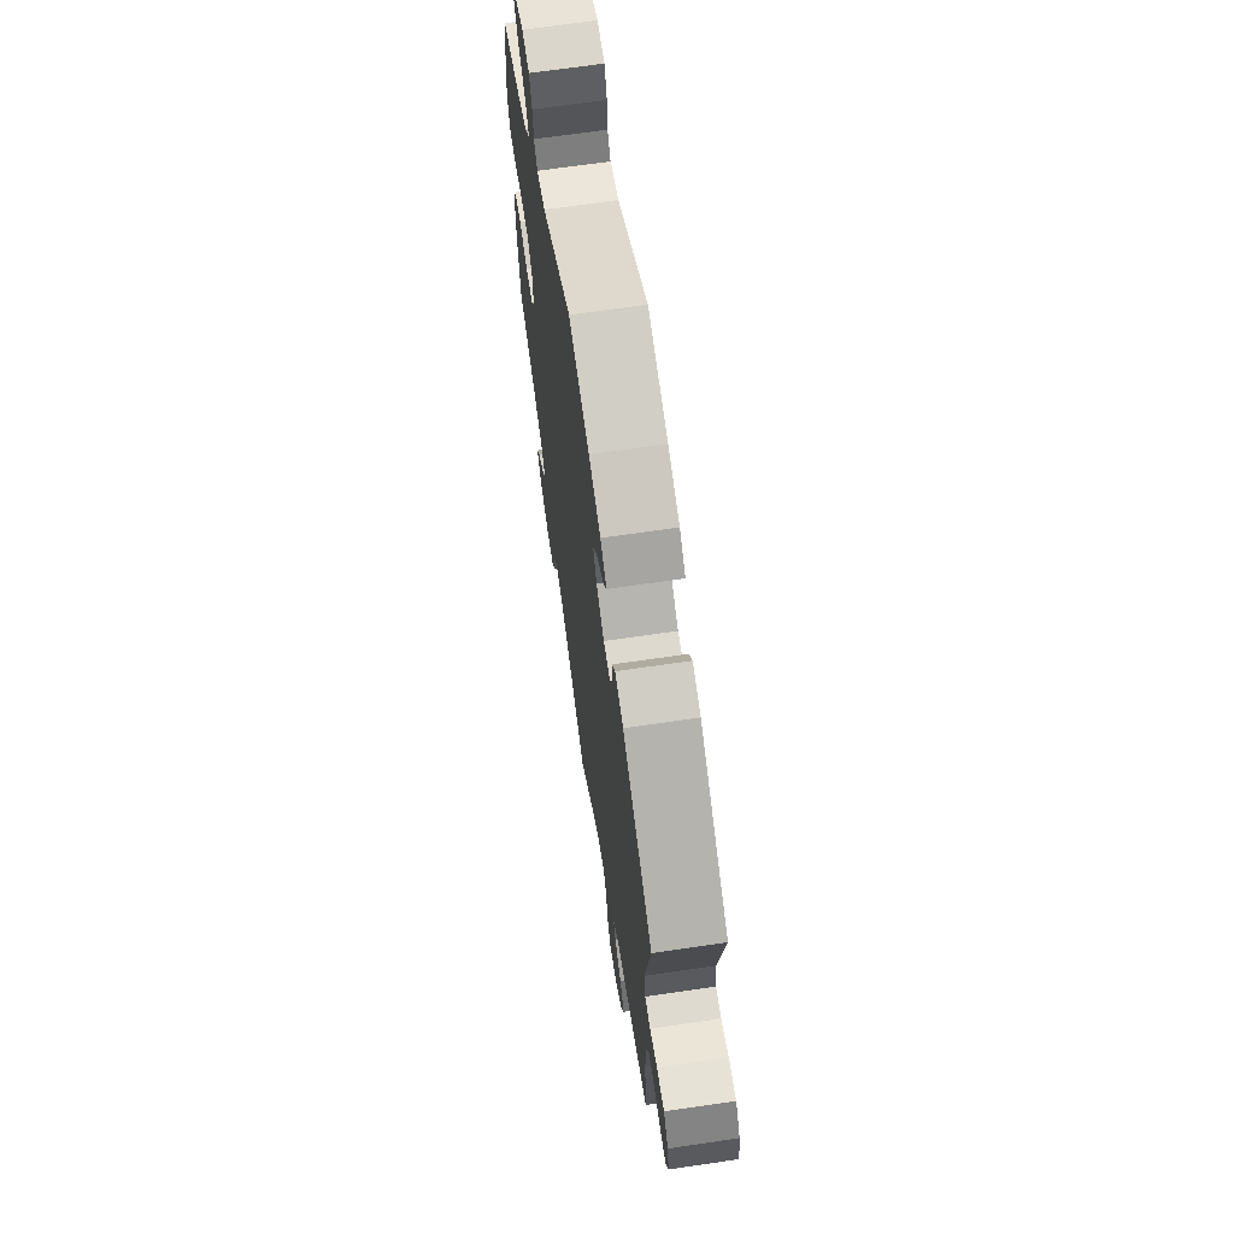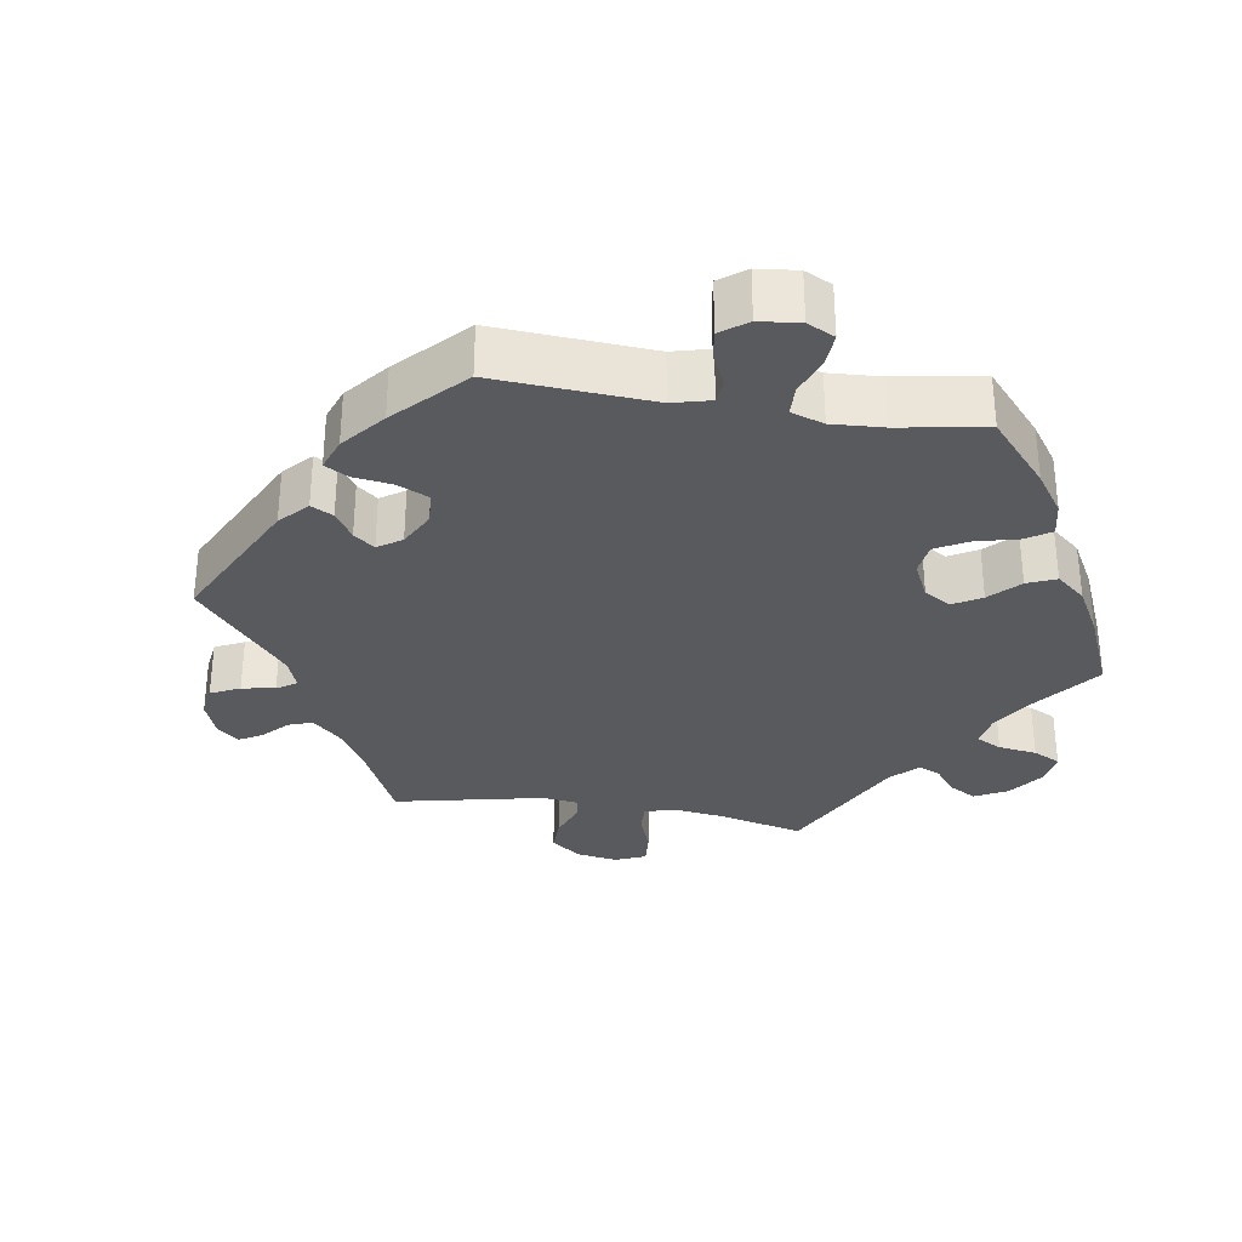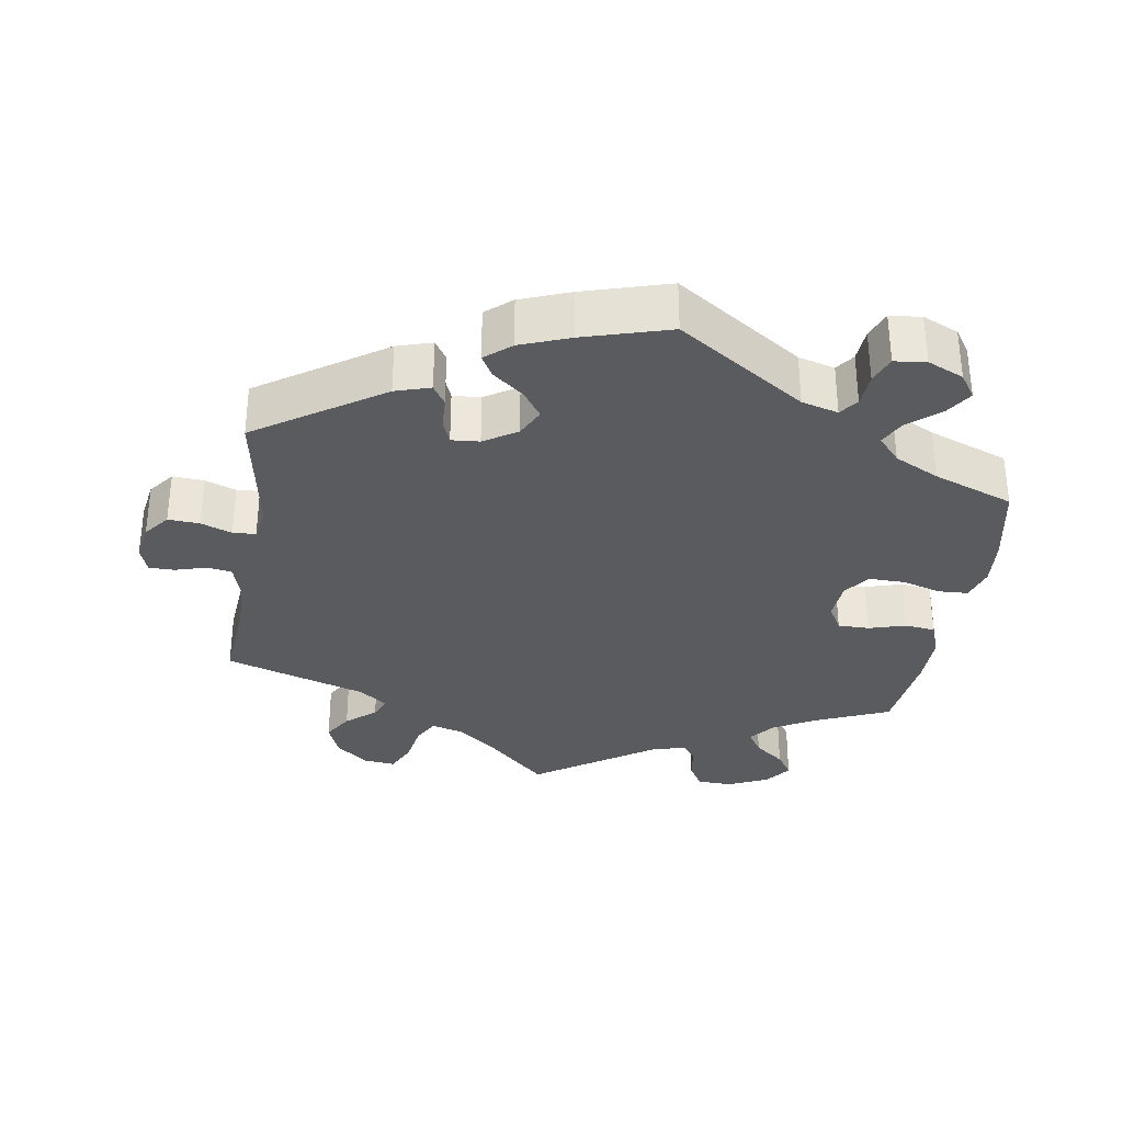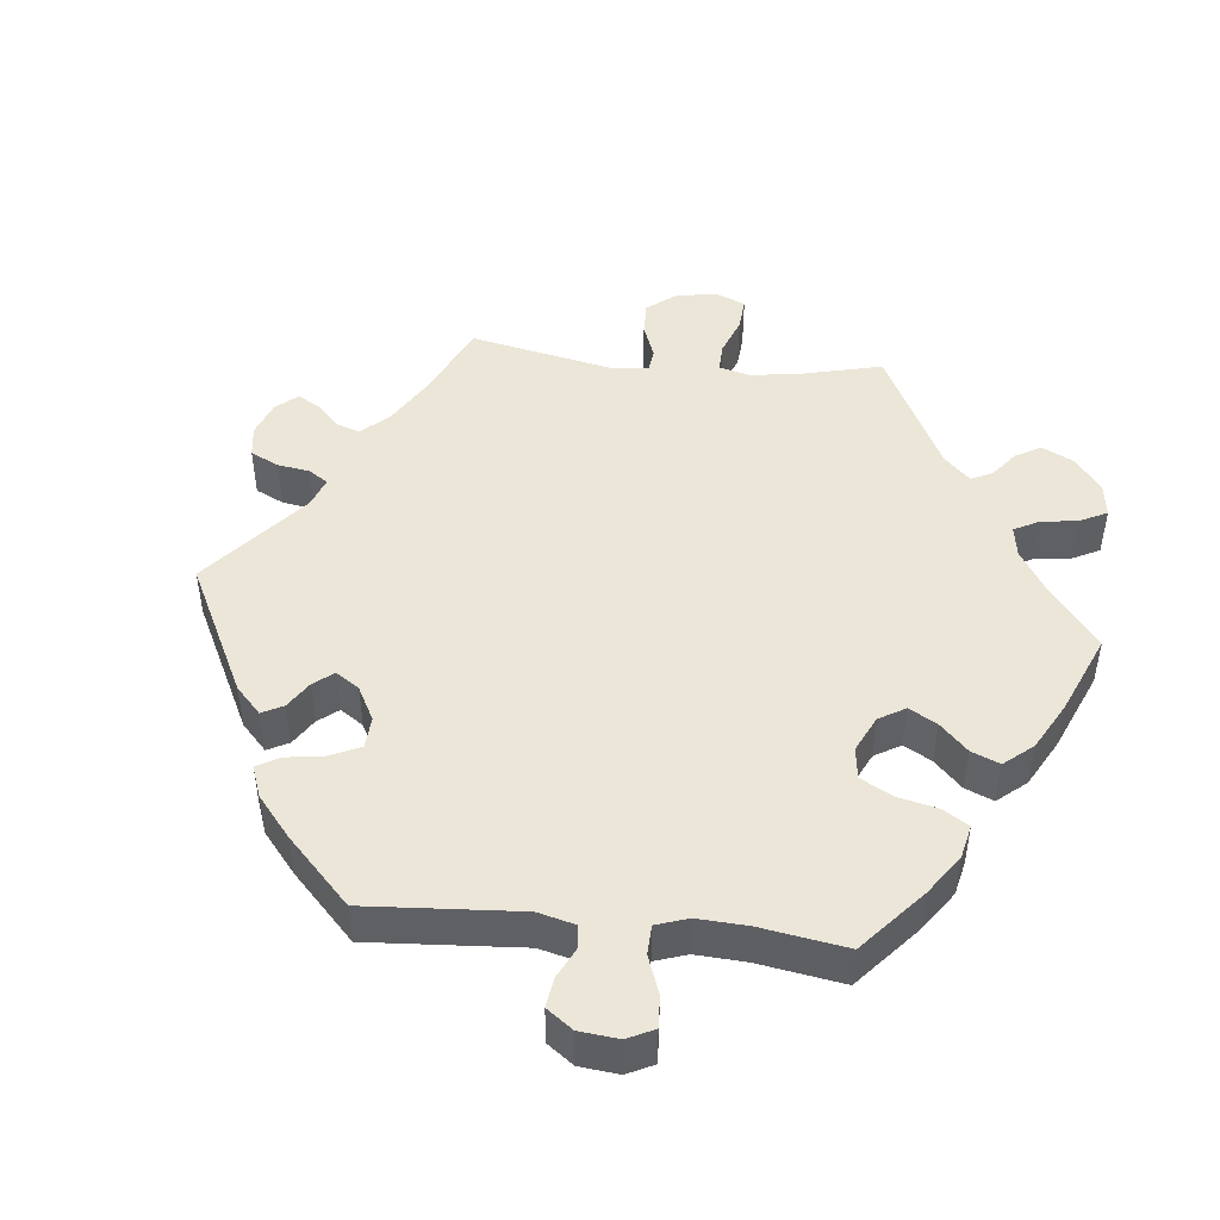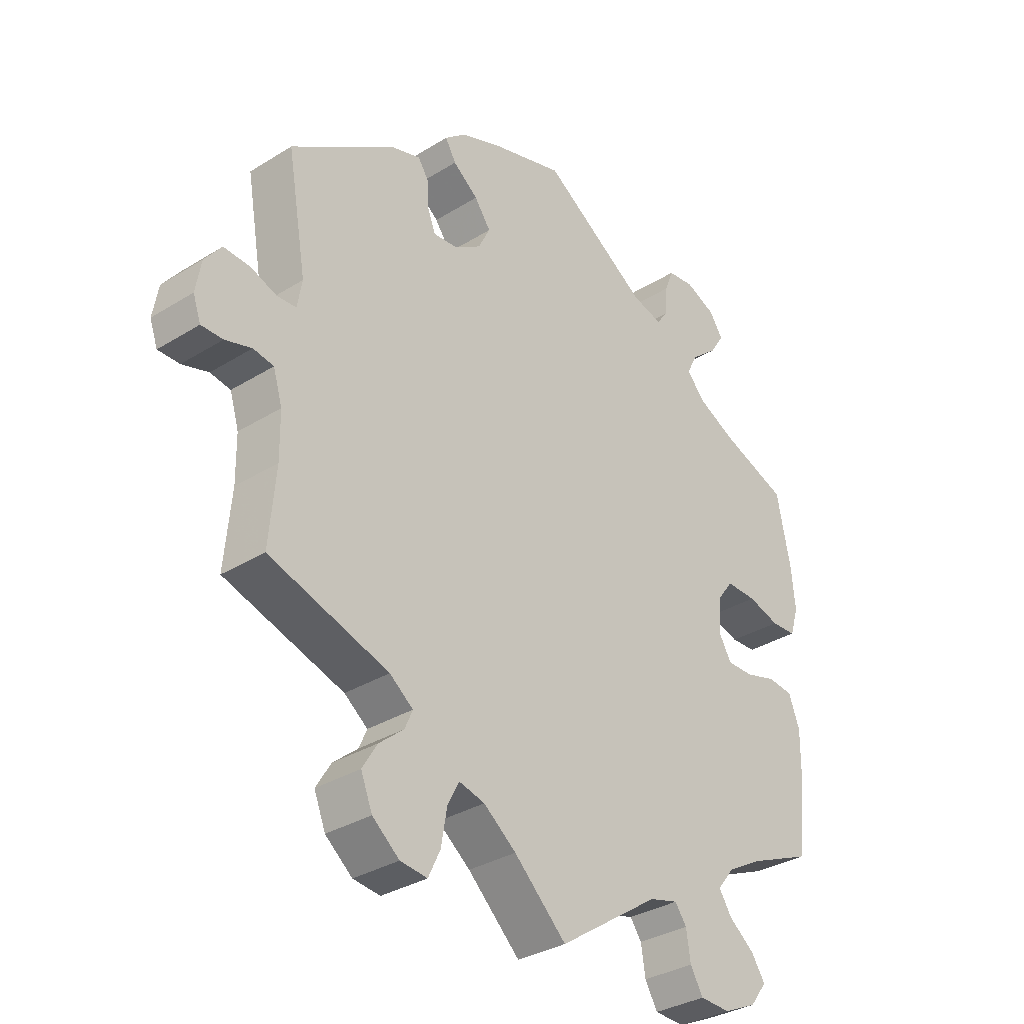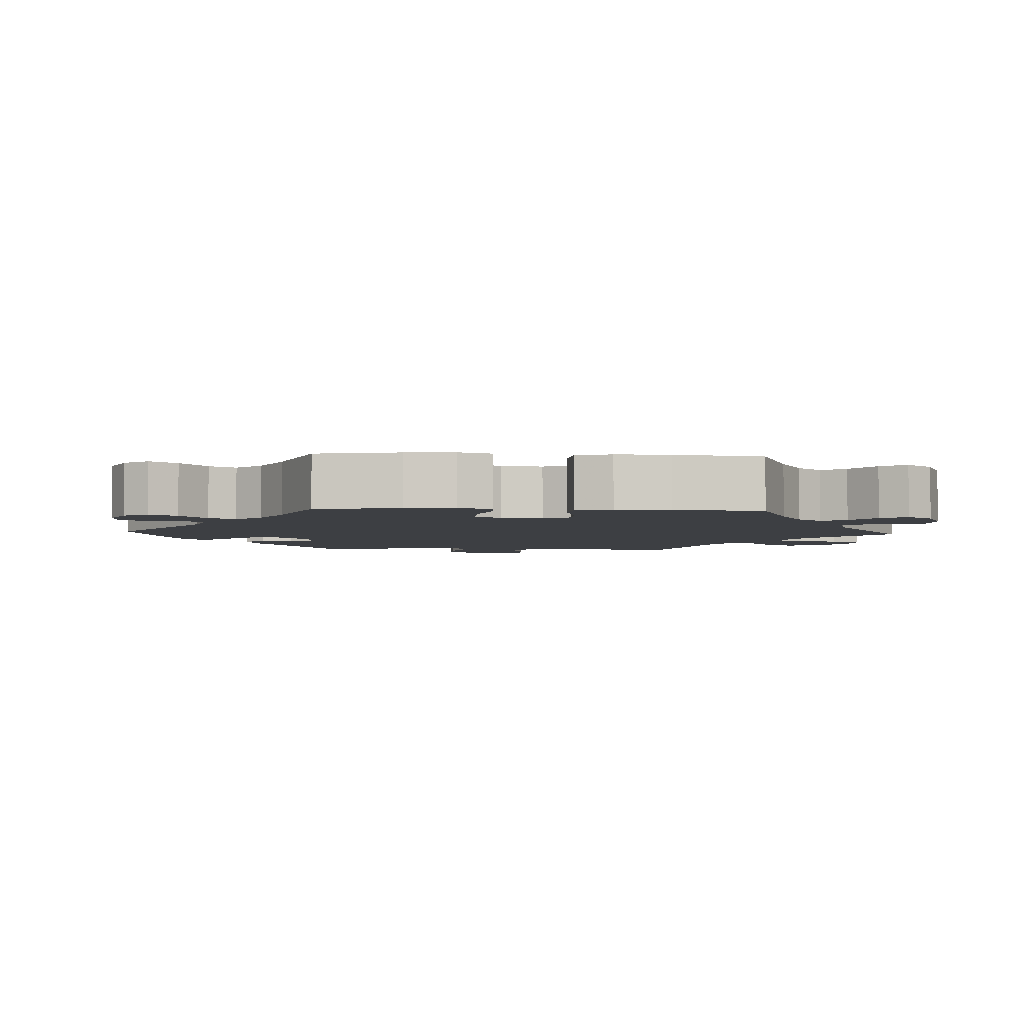
<metadata>
{"format":"obj","ext":"obj","renderer":"f3d","projection":"perspective","resolution":1024,"background":"white","views":[{"elev":67.3,"azim":-98.4,"up":"+Z"},{"elev":-31.4,"azim":20.8,"up":"+Y"},{"elev":-32.7,"azim":-8.9,"up":"+Y"},{"elev":46.5,"azim":36.0,"up":"+Y"},{"elev":-33.1,"azim":-49.4,"up":"+Z"},{"elev":-3.9,"azim":86.3,"up":"+Y"}]}
</metadata>
<code>
v 0.523 0.07 0.174
v 0.529 0.07 0.107
v 0.515 0.07 0.061
v 0.473 0.07 0.059
v 0.42 0.07 0.075
v 0.369 0.07 0.076
v 0.342 0.07 0.04
v 0.338 0.07 -0.016
v 0.359 0.07 -0.053
v 0.403 0.07 -0.053
v 0.455 0.07 -0.038
v 0.497 0.07 -0.043
v 0.515 0.07 -0.092
v 0.514 0.07 -0.167
v 0.5 0.07 -0.289
v 0.396 0.07 -0.333
v 0.337 0.07 -0.366
v 0.309 0.07 -0.401
v 0.33 0.07 -0.434
v 0.372 0.07 -0.467
v 0.395 0.07 -0.502
v 0.367 0.07 -0.539
v 0.312 0.07 -0.564
v 0.262 0.07 -0.562
v 0.241 0.07 -0.526
v 0.234 0.07 -0.479
v 0.215 0.07 -0.452
v 0.167 0.07 -0.465
v 0 0.07 -0.578
v -0.087 0.07 -0.495
v -0.141 0.07 -0.453
v -0.184 0.07 -0.442
v -0.203 0.07 -0.478
v -0.213 0.07 -0.536
v -0.233 0.07 -0.578
v -0.278 0.07 -0.573
v -0.323 0.07 -0.536
v -0.342 0.07 -0.488
v -0.317 0.07 -0.447
v -0.276 0.07 -0.413
v -0.263 0.07 -0.383
v -0.302 0.07 -0.353
v -0.501 0.07 -0.289
v -0.49 0.07 -0.167
v -0.491 0.07 -0.093
v -0.506 0.07 -0.043
v -0.54 0.07 -0.037
v -0.584 0.07 -0.05
v -0.62 0.07 -0.05
v -0.633 0.07 -0.013
v -0.624 0.07 0.039
v -0.596 0.07 0.075
v -0.552 0.07 0.072
v -0.509 0.07 0.056
v -0.477 0.07 0.058
v -0.469 0.07 0.103
v -0.501 0.07 0.288
v -0.326 0.07 0.404
v -0.277 0.07 0.419
v -0.259 0.07 0.391
v -0.257 0.07 0.346
v -0.244 0.07 0.313
v -0.205 0.07 0.316
v -0.159 0.07 0.345
v -0.139 0.07 0.385
v -0.166 0.07 0.423
v -0.208 0.07 0.456
v -0.226 0.07 0.487
v -0.19 0.07 0.517
v -0.121 0.07 0.543
v -0.001 0.07 0.578
v 0.176 0.07 0.46
v 0.227 0.07 0.446
v 0.246 0.07 0.472
v 0.249 0.07 0.519
v 0.264 0.07 0.557
v 0.308 0.07 0.562
v 0.358 0.07 0.54
v 0.381 0.07 0.506
v 0.357 0.07 0.469
v 0.314 0.07 0.433
v 0.295 0.07 0.397
v 0.326 0.07 0.362
v 0.388 0.07 0.331
v 0.5 0.07 0.289
v 0.523 0 0.174
v 0.529 0 0.107
v 0.515 0 0.061
v 0.473 0 0.059
v 0.42 0 0.075
v 0.369 0 0.076
v 0.342 0 0.04
v 0.338 0 -0.016
v 0.359 0 -0.053
v 0.403 0 -0.053
v 0.455 0 -0.038
v 0.497 0 -0.043
v 0.515 0 -0.092
v 0.514 0 -0.167
v 0.5 0 -0.289
v 0.396 0 -0.333
v 0.337 0 -0.366
v 0.309 0 -0.401
v 0.33 0 -0.434
v 0.372 0 -0.467
v 0.395 0 -0.502
v 0.367 0 -0.539
v 0.312 0 -0.564
v 0.262 0 -0.562
v 0.241 0 -0.526
v 0.234 0 -0.479
v 0.215 0 -0.452
v 0.167 0 -0.465
v 0 0 -0.578
v -0.087 0 -0.495
v -0.141 0 -0.453
v -0.184 0 -0.442
v -0.203 0 -0.478
v -0.213 0 -0.536
v -0.233 0 -0.578
v -0.278 0 -0.573
v -0.323 0 -0.536
v -0.342 0 -0.488
v -0.317 0 -0.447
v -0.276 0 -0.413
v -0.263 0 -0.383
v -0.302 0 -0.353
v -0.501 0 -0.289
v -0.49 0 -0.167
v -0.491 0 -0.093
v -0.506 0 -0.043
v -0.54 0 -0.037
v -0.584 0 -0.05
v -0.62 0 -0.05
v -0.633 0 -0.013
v -0.624 0 0.039
v -0.596 0 0.075
v -0.552 0 0.072
v -0.509 0 0.056
v -0.477 0 0.058
v -0.469 0 0.103
v -0.501 0 0.288
v -0.326 0 0.404
v -0.277 0 0.419
v -0.259 0 0.391
v -0.257 0 0.346
v -0.244 0 0.313
v -0.205 0 0.316
v -0.159 0 0.345
v -0.139 0 0.385
v -0.166 0 0.423
v -0.208 0 0.456
v -0.226 0 0.487
v -0.19 0 0.517
v -0.121 0 0.543
v -0.001 0 0.578
v 0.176 0 0.46
v 0.227 0 0.446
v 0.246 0 0.472
v 0.249 0 0.519
v 0.264 0 0.557
v 0.308 0 0.562
v 0.358 0 0.54
v 0.381 0 0.506
v 0.357 0 0.469
v 0.314 0 0.433
v 0.295 0 0.397
v 0.326 0 0.362
v 0.388 0 0.331
v 0.5 0 0.289
f 84 85 1 2
f 83 84 2 3
f 82 83 3 4
f 78 79 80 81
f 78 81 82
f 77 78 82
f 74 75 76 77
f 74 77 82
f 73 74 82 4
f 69 70 71 72
f 66 67 68 69
f 65 66 69 72
f 64 65 72 73
f 58 59 60 61
f 56 57 58 61
f 55 56 61 62
f 51 52 53 54
f 51 54 55
f 50 51 55
f 47 48 49 50
f 46 47 50 55
f 45 46 55 62
f 42 43 44
f 41 42 44 45
f 37 38 39 40
f 37 40 41
f 36 37 41
f 33 34 35 36
f 32 33 36 41
f 31 32 41 45
f 28 29 30
f 27 28 30 31
f 23 24 25 26
f 23 26 27
f 22 23 27
f 19 20 21 22
f 18 19 22 27
f 17 18 27 31
f 13 14 15 16
f 10 11 12 13
f 9 10 13 16
f 8 9 16 17
f 64 73 4 5
f 63 64 5 6
f 62 63 6 7
f 45 62 7 8
f 8 17 31 45
f 87 86 170 169
f 88 87 169 168
f 89 88 168 167
f 166 165 164 163
f 167 166 163
f 167 163 162
f 162 161 160 159
f 167 162 159
f 89 167 159 158
f 157 156 155 154
f 154 153 152 151
f 157 154 151 150
f 158 157 150 149
f 146 145 144 143
f 146 143 142 141
f 147 146 141 140
f 139 138 137 136
f 140 139 136
f 140 136 135
f 135 134 133 132
f 140 135 132 131
f 147 140 131 130
f 129 128 127
f 130 129 127 126
f 125 124 123 122
f 126 125 122
f 126 122 121
f 121 120 119 118
f 126 121 118 117
f 130 126 117 116
f 115 114 113
f 116 115 113 112
f 111 110 109 108
f 112 111 108
f 112 108 107
f 107 106 105 104
f 112 107 104 103
f 116 112 103 102
f 101 100 99 98
f 98 97 96 95
f 101 98 95 94
f 102 101 94 93
f 90 89 158 149
f 91 90 149 148
f 92 91 148 147
f 93 92 147 130
f 130 116 102 93
f 1 86 87 2
f 2 87 88 3
f 3 88 89 4
f 4 89 90 5
f 5 90 91 6
f 6 91 92 7
f 7 92 93 8
f 8 93 94 9
f 9 94 95 10
f 10 95 96 11
f 11 96 97 12
f 12 97 98 13
f 13 98 99 14
f 14 99 100 15
f 15 100 101 16
f 16 101 102 17
f 17 102 103 18
f 18 103 104 19
f 19 104 105 20
f 20 105 106 21
f 21 106 107 22
f 22 107 108 23
f 23 108 109 24
f 24 109 110 25
f 25 110 111 26
f 26 111 112 27
f 27 112 113 28
f 28 113 114 29
f 29 114 115 30
f 30 115 116 31
f 31 116 117 32
f 32 117 118 33
f 33 118 119 34
f 34 119 120 35
f 35 120 121 36
f 36 121 122 37
f 37 122 123 38
f 38 123 124 39
f 39 124 125 40
f 40 125 126 41
f 41 126 127 42
f 42 127 128 43
f 43 128 129 44
f 44 129 130 45
f 45 130 131 46
f 46 131 132 47
f 47 132 133 48
f 48 133 134 49
f 49 134 135 50
f 50 135 136 51
f 51 136 137 52
f 52 137 138 53
f 53 138 139 54
f 54 139 140 55
f 55 140 141 56
f 56 141 142 57
f 57 142 143 58
f 58 143 144 59
f 59 144 145 60
f 60 145 146 61
f 61 146 147 62
f 62 147 148 63
f 63 148 149 64
f 64 149 150 65
f 65 150 151 66
f 66 151 152 67
f 67 152 153 68
f 68 153 154 69
f 69 154 155 70
f 70 155 156 71
f 71 156 157 72
f 72 157 158 73
f 73 158 159 74
f 74 159 160 75
f 75 160 161 76
f 76 161 162 77
f 77 162 163 78
f 78 163 164 79
f 79 164 165 80
f 80 165 166 81
f 81 166 167 82
f 82 167 168 83
f 83 168 169 84
f 84 169 170 85
f 85 170 86 1

</code>
